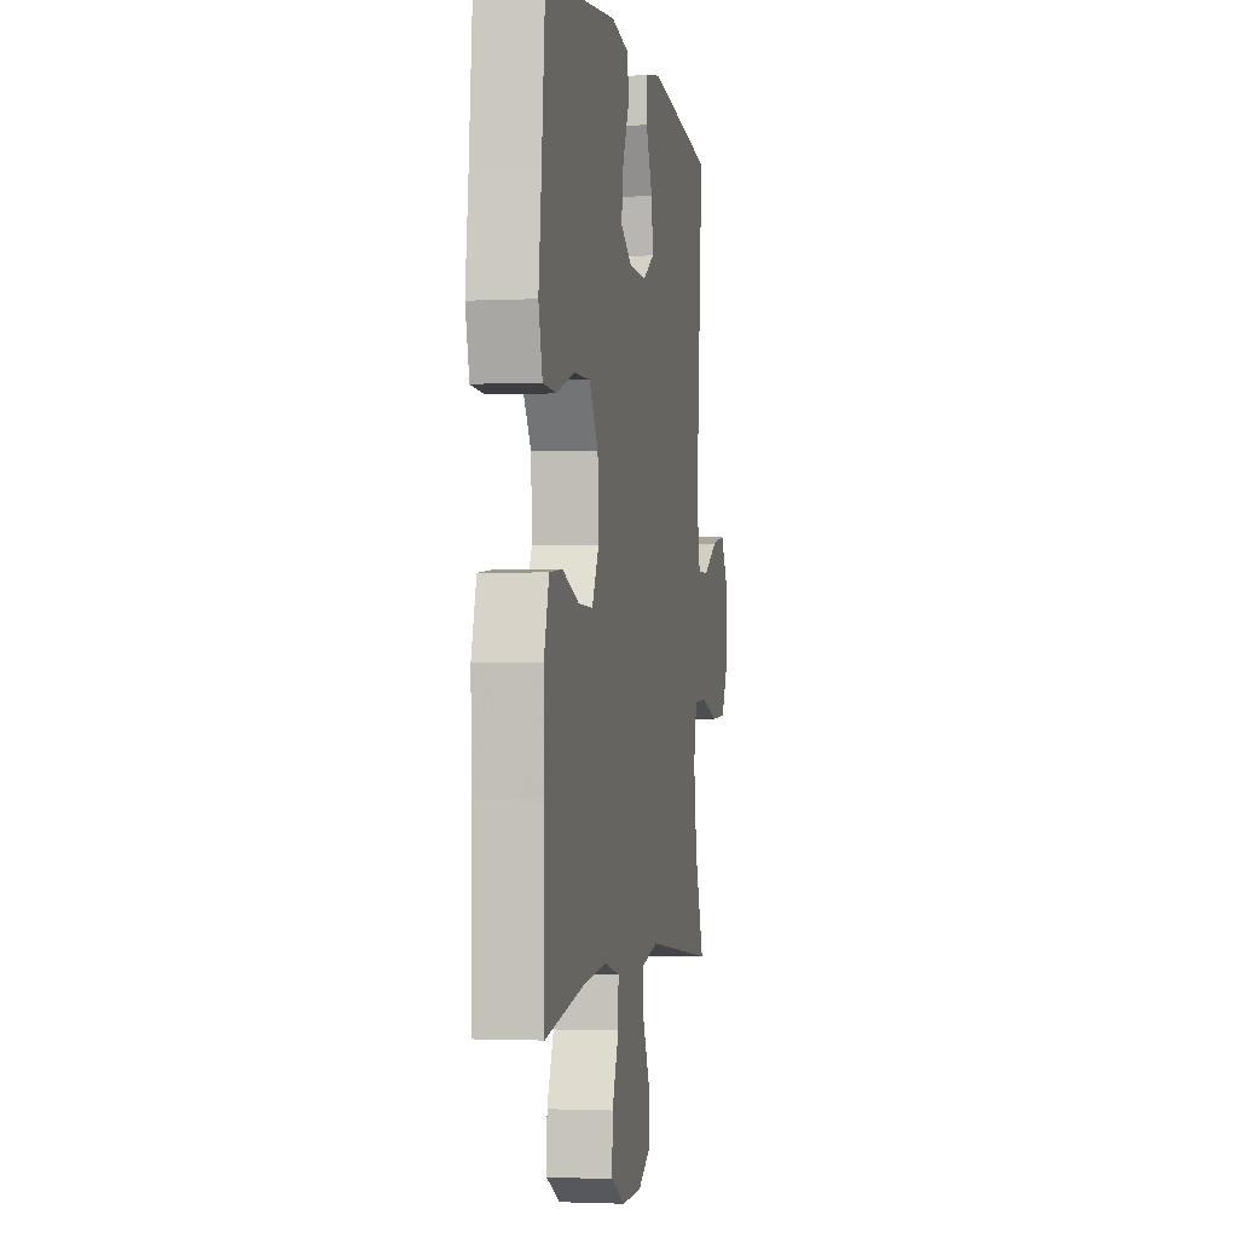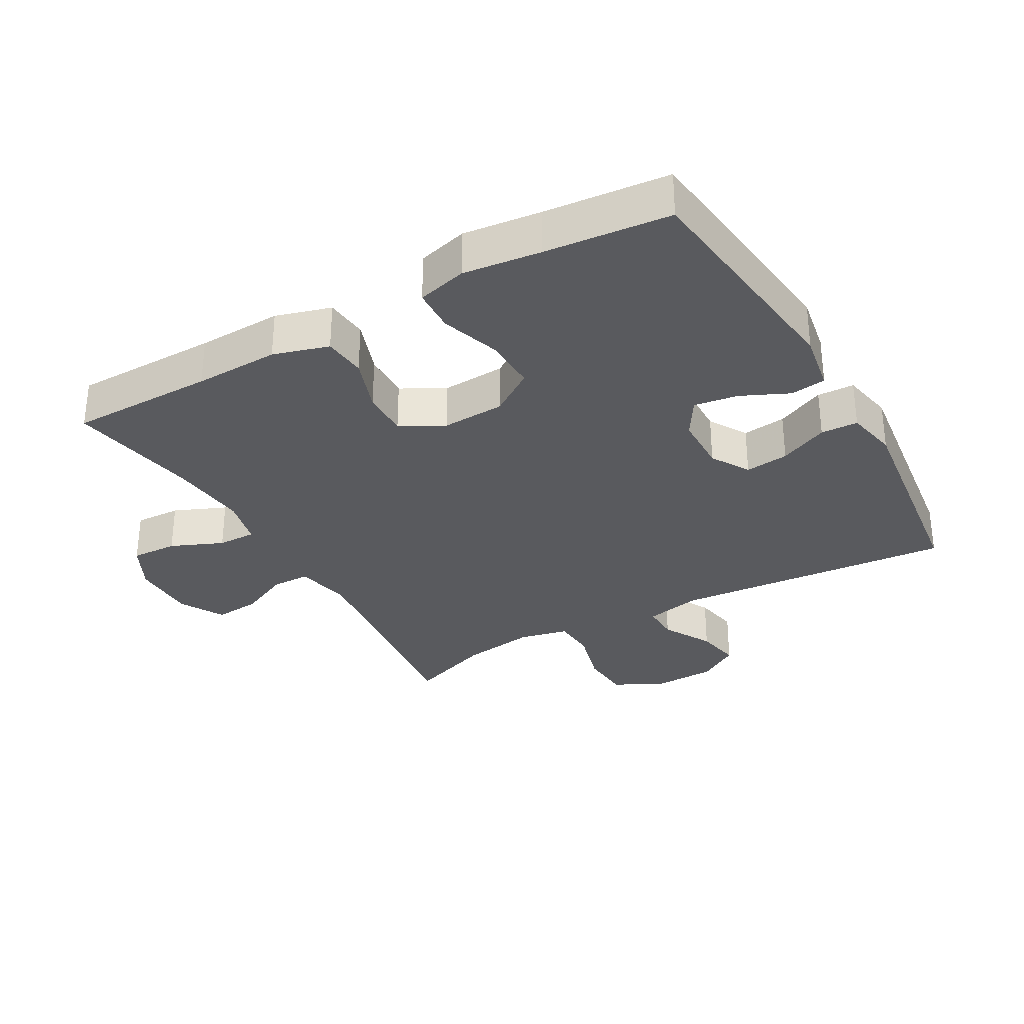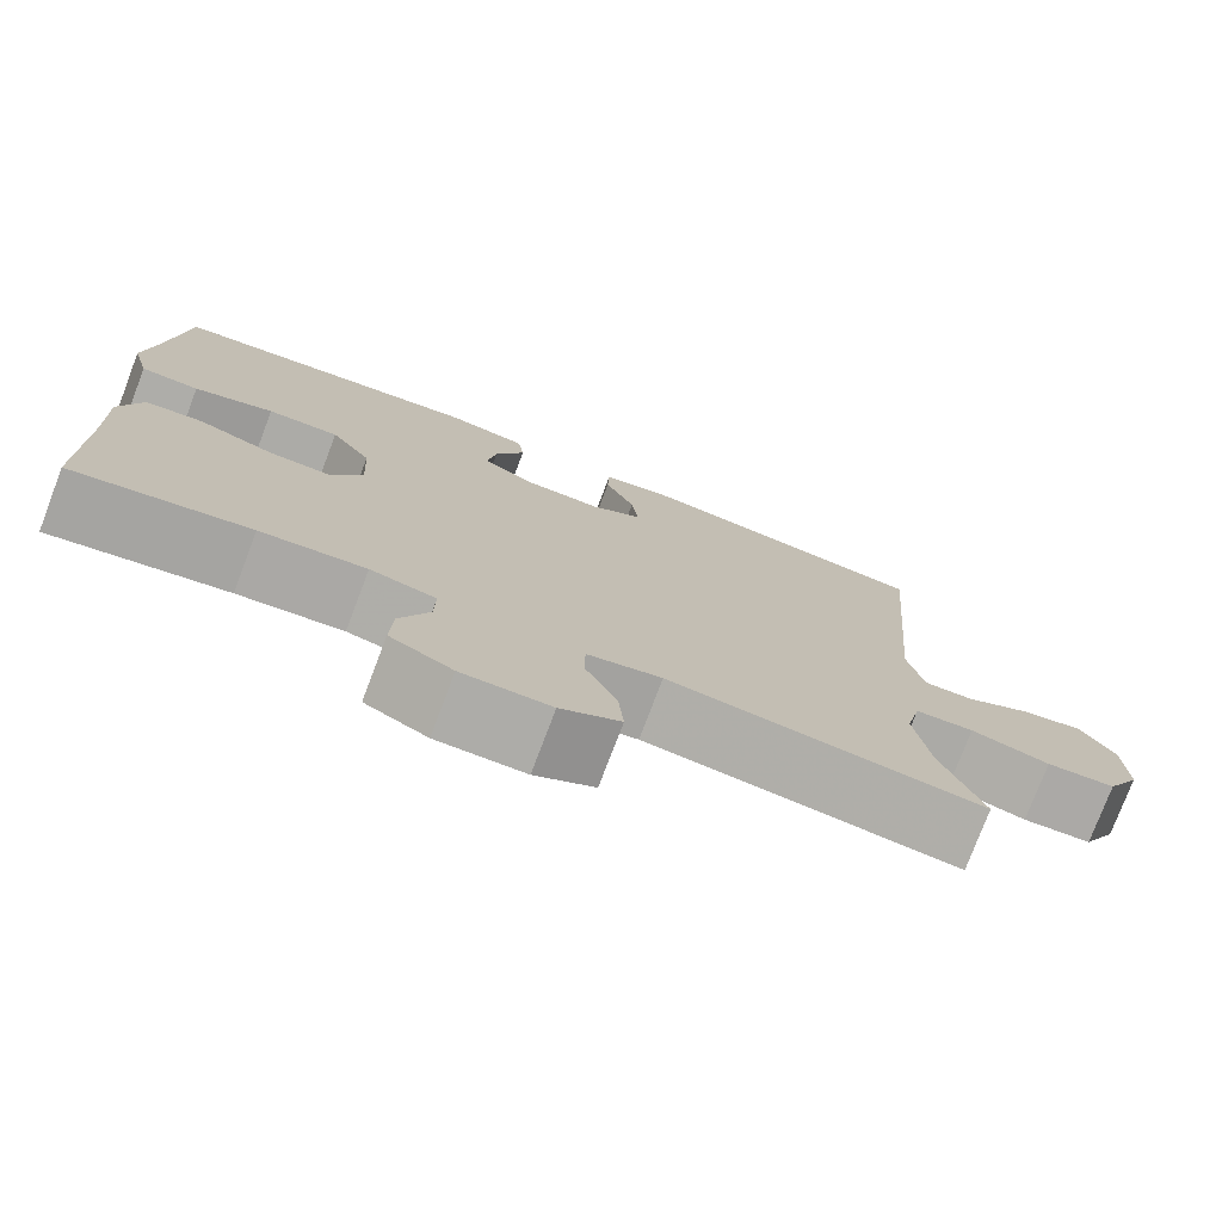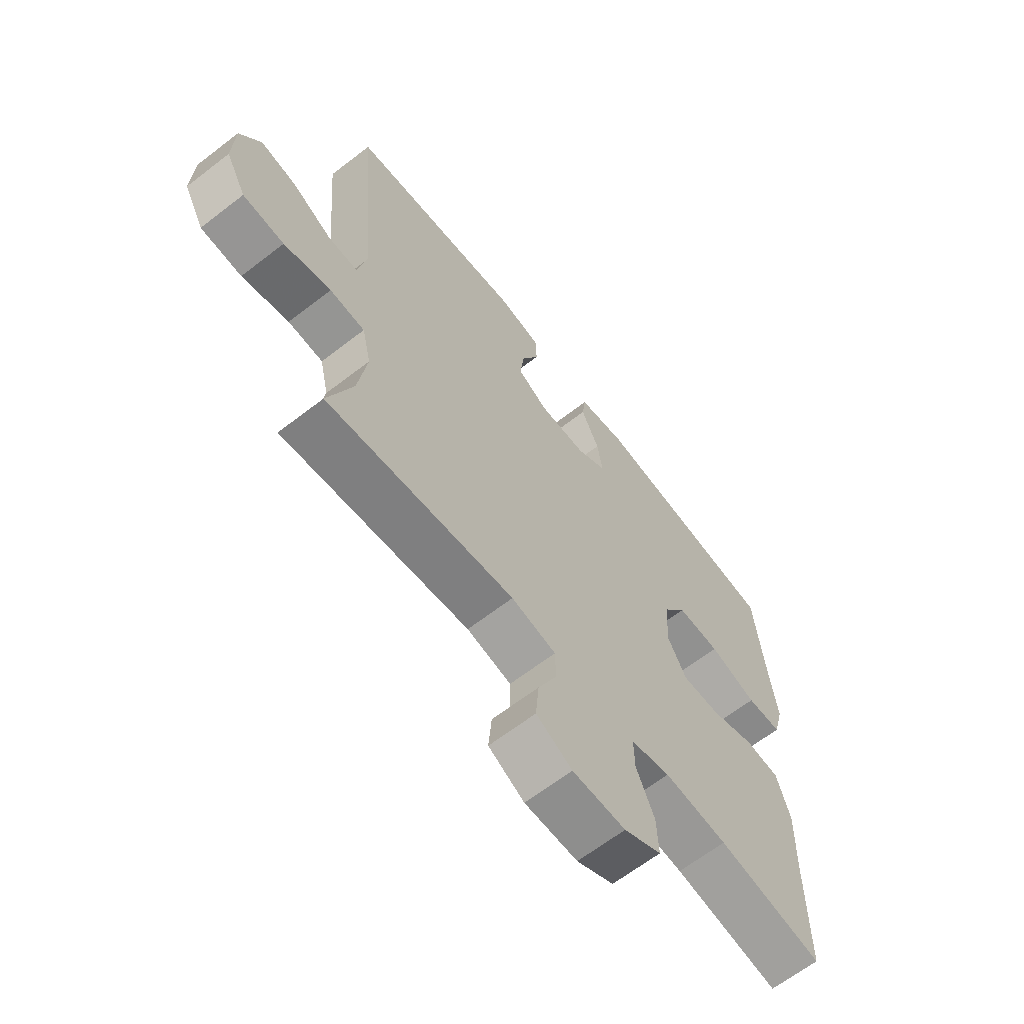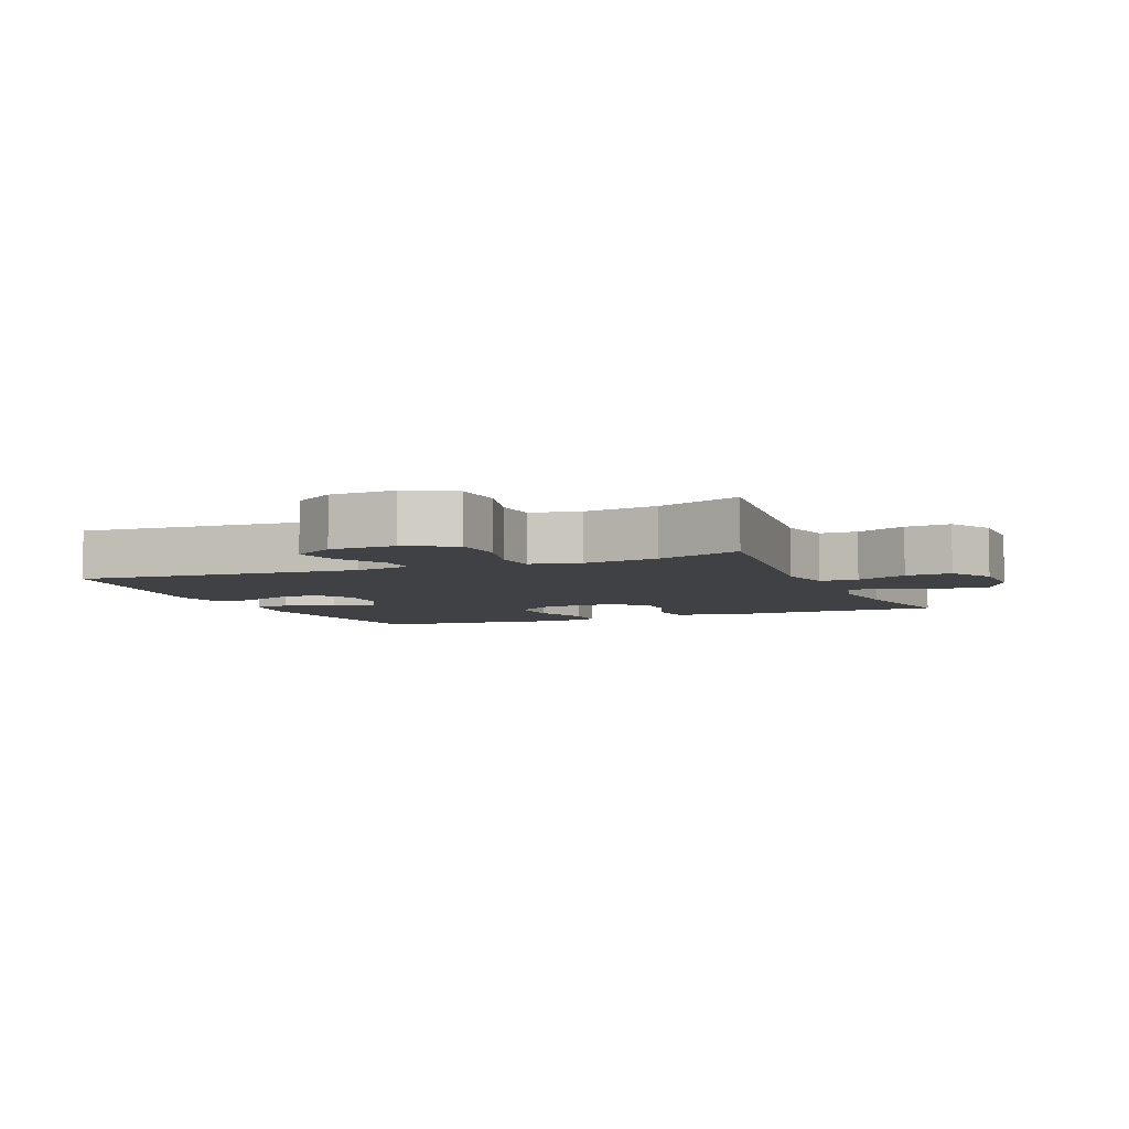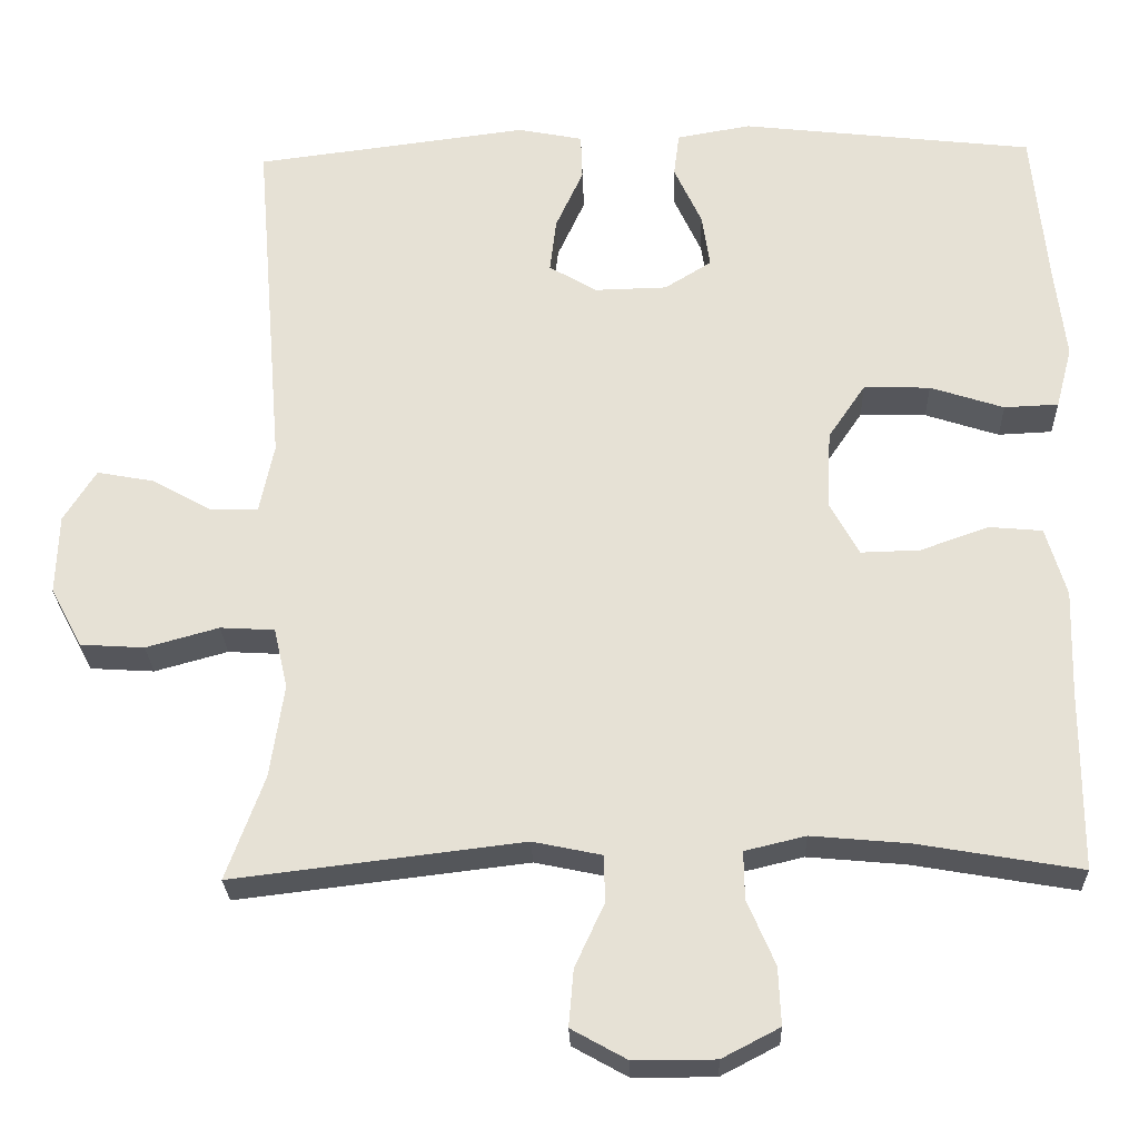
<metadata>
{"format":"obj","ext":"obj","renderer":"f3d","projection":"perspective","resolution":1024,"background":"white","views":[{"elev":-1.8,"azim":-80.0,"up":"+Z"},{"elev":-31.5,"azim":-60.4,"up":"+Y"},{"elev":-76.6,"azim":-20.8,"up":"+Z"},{"elev":-64.9,"azim":127.9,"up":"+Z"},{"elev":-5.6,"azim":112.7,"up":"+Y"},{"elev":-26.3,"azim":-178.1,"up":"+Z"}]}
</metadata>
<code>
v -0.5 0.07 -0.5
v -0.501 0.07 -0.277
v -0.505 0.07 -0.147
v -0.48 0.07 -0.062
v -0.414 0.07 -0.056
v -0.33 0.07 -0.086
v -0.257 0.07 -0.088
v -0.221 0.07 -0.022
v -0.226 0.07 0.075
v -0.272 0.07 0.143
v -0.354 0.07 0.141
v -0.445 0.07 0.111
v -0.512 0.07 0.114
v -0.532 0.07 0.19
v -0.518 0.07 0.309
v -0.5 0.07 0.5
v -0.138 0.07 0.542
v -0.047 0.07 0.526
v -0.04 0.07 0.472
v -0.074 0.07 0.398
v -0.084 0.07 0.331
v -0.026 0.07 0.295
v 0.063 0.07 0.293
v 0.122 0.07 0.328
v 0.114 0.07 0.395
v 0.08 0.07 0.47
v 0.082 0.07 0.527
v 0.162 0.07 0.543
v 0.5 0.07 0.5
v 0.464 0.07 0.07
v 0.482 0.07 -0.017
v 0.539 0.07 -0.016
v 0.615 0.07 0.026
v 0.685 0.07 0.039
v 0.725 0.07 -0.025
v 0.728 0.07 -0.124
v 0.689 0.07 -0.197
v 0.61 0.07 -0.202
v 0.52 0.07 -0.177
v 0.453 0.07 -0.181
v 0.436 0.07 -0.256
v 0.453 0.07 -0.371
v 0.5 0.07 -0.5
v 0.142 0.07 -0.457
v 0.057 0.07 -0.475
v 0.056 0.07 -0.533
v 0.092 0.07 -0.611
v 0.098 0.07 -0.681
v 0.03 0.07 -0.719
v -0.071 0.07 -0.719
v -0.142 0.07 -0.682
v -0.139 0.07 -0.611
v -0.105 0.07 -0.531
v -0.104 0.07 -0.472
v -0.179 0.07 -0.454
v -0.299 0.07 -0.465
v -0.5 0 -0.5
v -0.501 0 -0.277
v -0.505 0 -0.147
v -0.48 0 -0.062
v -0.414 0 -0.056
v -0.33 0 -0.086
v -0.257 0 -0.088
v -0.221 0 -0.022
v -0.226 0 0.075
v -0.272 0 0.143
v -0.354 0 0.141
v -0.445 0 0.111
v -0.512 0 0.114
v -0.532 0 0.19
v -0.518 0 0.309
v -0.5 0 0.5
v -0.138 0 0.542
v -0.047 0 0.526
v -0.04 0 0.472
v -0.074 0 0.398
v -0.084 0 0.331
v -0.026 0 0.295
v 0.063 0 0.293
v 0.122 0 0.328
v 0.114 0 0.395
v 0.08 0 0.47
v 0.082 0 0.527
v 0.162 0 0.543
v 0.5 0 0.5
v 0.464 0 0.07
v 0.482 0 -0.017
v 0.539 0 -0.016
v 0.615 0 0.026
v 0.685 0 0.039
v 0.725 0 -0.025
v 0.728 0 -0.124
v 0.689 0 -0.197
v 0.61 0 -0.202
v 0.52 0 -0.177
v 0.453 0 -0.181
v 0.436 0 -0.256
v 0.453 0 -0.371
v 0.5 0 -0.5
v 0.142 0 -0.457
v 0.057 0 -0.475
v 0.056 0 -0.533
v 0.092 0 -0.611
v 0.098 0 -0.681
v 0.03 0 -0.719
v -0.071 0 -0.719
v -0.142 0 -0.682
v -0.139 0 -0.611
v -0.105 0 -0.531
v -0.104 0 -0.472
v -0.179 0 -0.454
v -0.299 0 -0.465
f 51 52 53
f 50 51 53
f 49 50 53
f 48 49 53
f 47 48 53
f 46 47 53
f 45 46 53 54
f 44 45 54 55
f 42 43 44
f 41 42 44 55
f 37 38 39
f 36 37 39
f 35 36 39
f 34 35 39
f 33 34 39
f 32 33 39
f 31 32 39 40
f 41 55 56
f 40 41 56
f 31 40 56
f 30 31 56
f 28 29 30
f 27 28 30
f 26 27 30
f 25 26 30
f 18 19 20
f 17 18 20
f 16 17 20
f 15 16 20
f 15 20 21
f 14 15 21
f 13 14 21
f 12 13 21
f 11 12 21
f 10 11 21 22
f 4 5 6
f 3 4 6
f 2 3 6
f 2 6 7
f 1 2 7
f 56 1 7
f 30 56 7 8
f 24 25 30
f 30 8 9
f 24 30 9
f 23 24 9
f 9 10 22 23
f 109 108 107
f 109 107 106
f 109 106 105
f 109 105 104
f 109 104 103
f 109 103 102
f 110 109 102 101
f 111 110 101 100
f 100 99 98
f 111 100 98 97
f 95 94 93
f 95 93 92
f 95 92 91
f 95 91 90
f 95 90 89
f 95 89 88
f 96 95 88 87
f 112 111 97
f 112 97 96
f 112 96 87
f 112 87 86
f 86 85 84
f 86 84 83
f 86 83 82
f 86 82 81
f 76 75 74
f 76 74 73
f 76 73 72
f 76 72 71
f 77 76 71
f 77 71 70
f 77 70 69
f 77 69 68
f 77 68 67
f 78 77 67 66
f 62 61 60
f 62 60 59
f 62 59 58
f 63 62 58
f 63 58 57
f 63 57 112
f 64 63 112 86
f 86 81 80
f 65 64 86
f 65 86 80
f 65 80 79
f 79 78 66 65
f 1 57 58 2
f 2 58 59 3
f 3 59 60 4
f 4 60 61 5
f 5 61 62 6
f 6 62 63 7
f 7 63 64 8
f 8 64 65 9
f 9 65 66 10
f 10 66 67 11
f 11 67 68 12
f 12 68 69 13
f 13 69 70 14
f 14 70 71 15
f 15 71 72 16
f 16 72 73 17
f 17 73 74 18
f 18 74 75 19
f 19 75 76 20
f 20 76 77 21
f 21 77 78 22
f 22 78 79 23
f 23 79 80 24
f 24 80 81 25
f 25 81 82 26
f 26 82 83 27
f 27 83 84 28
f 28 84 85 29
f 29 85 86 30
f 30 86 87 31
f 31 87 88 32
f 32 88 89 33
f 33 89 90 34
f 34 90 91 35
f 35 91 92 36
f 36 92 93 37
f 37 93 94 38
f 38 94 95 39
f 39 95 96 40
f 40 96 97 41
f 41 97 98 42
f 42 98 99 43
f 43 99 100 44
f 44 100 101 45
f 45 101 102 46
f 46 102 103 47
f 47 103 104 48
f 48 104 105 49
f 49 105 106 50
f 50 106 107 51
f 51 107 108 52
f 52 108 109 53
f 53 109 110 54
f 54 110 111 55
f 55 111 112 56
f 56 112 57 1

</code>
